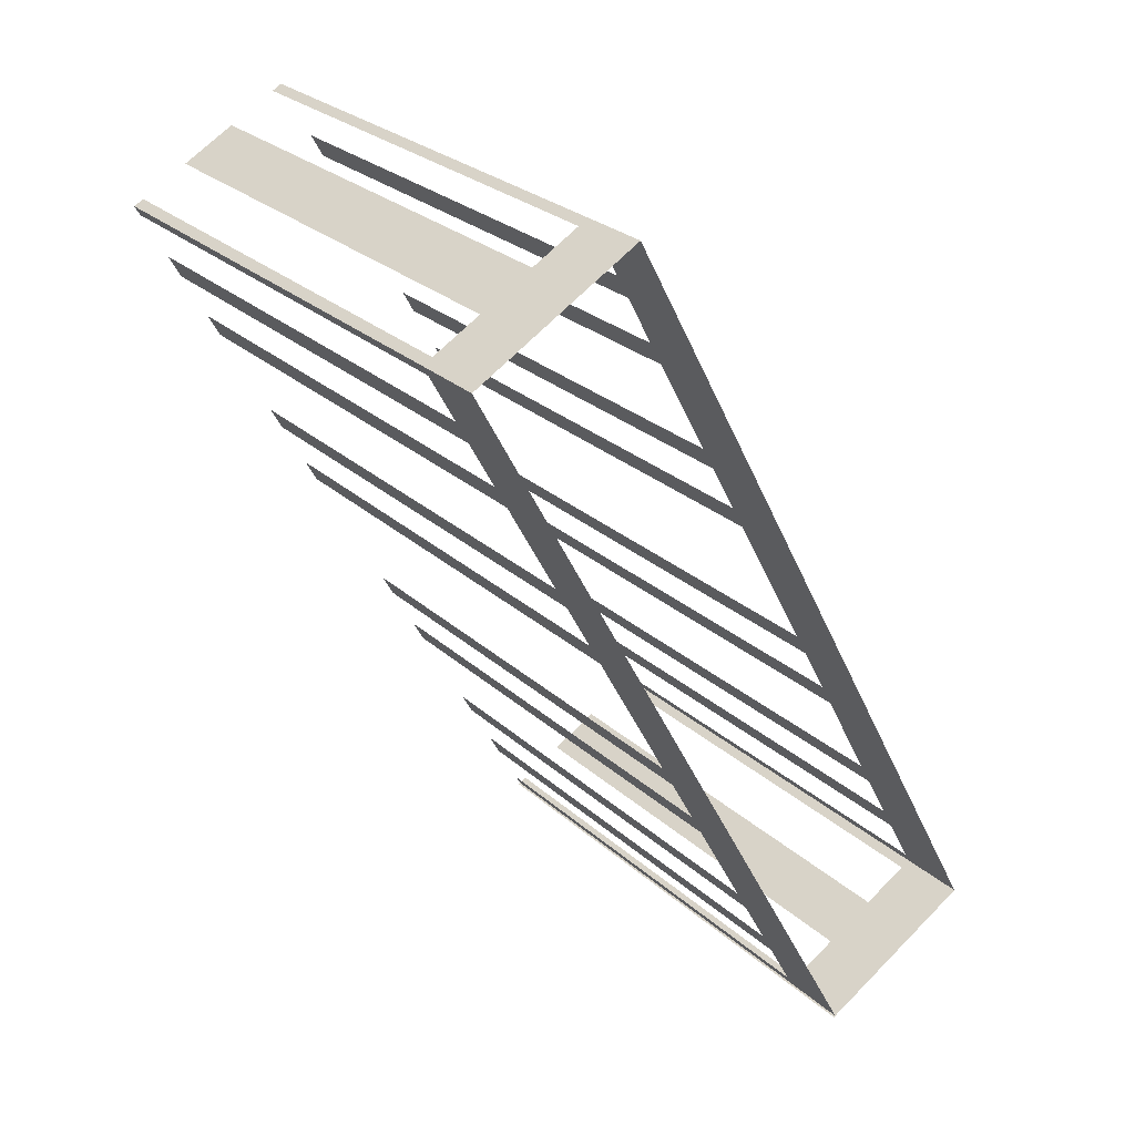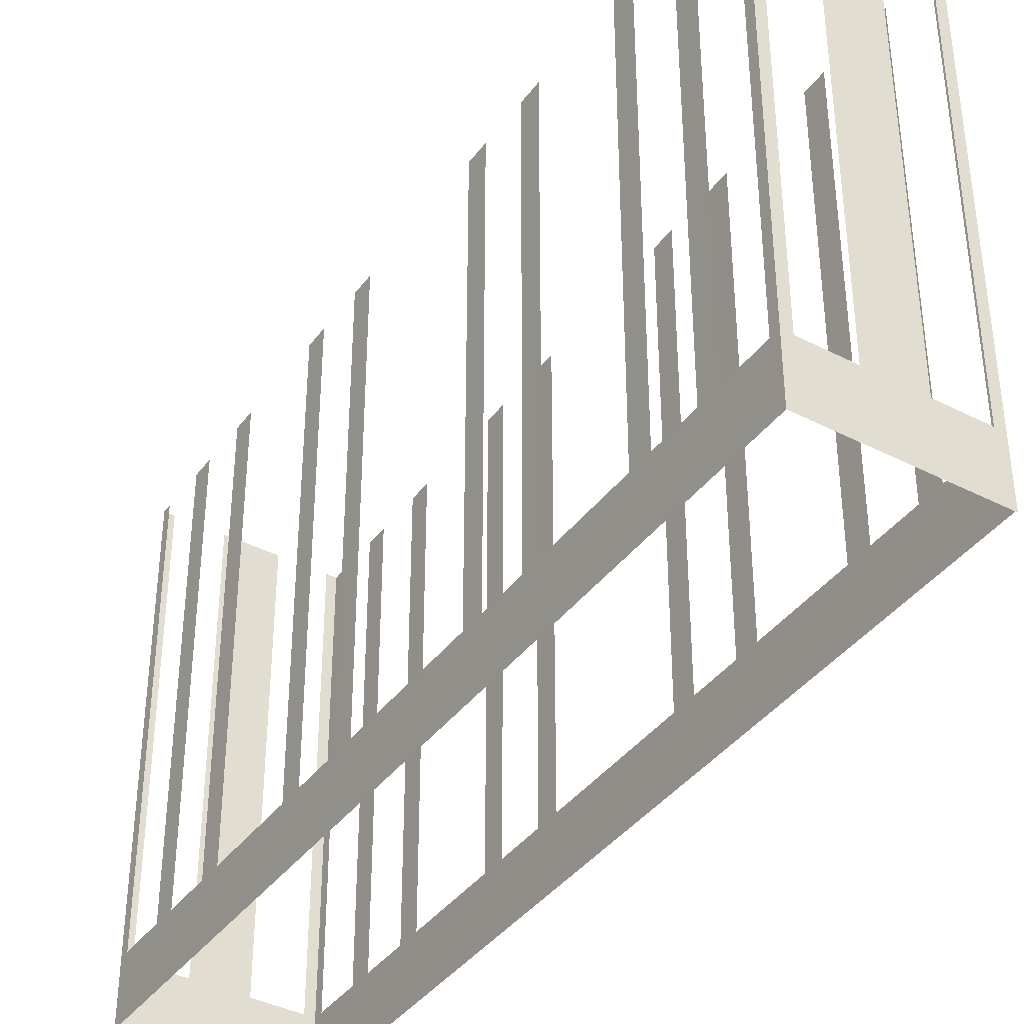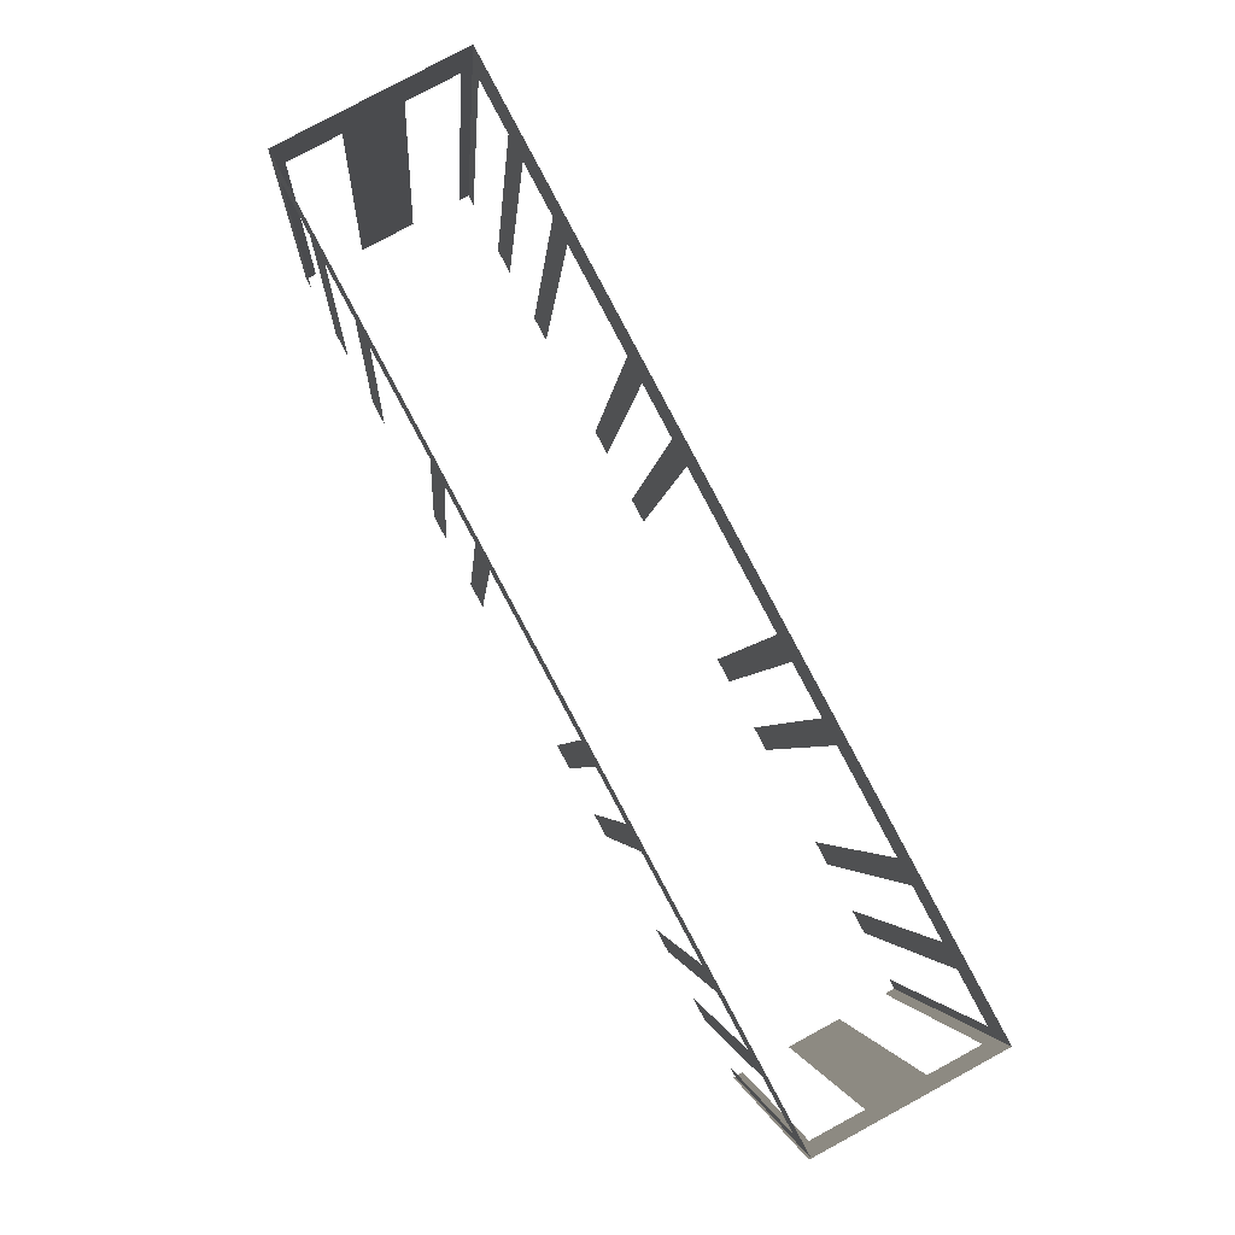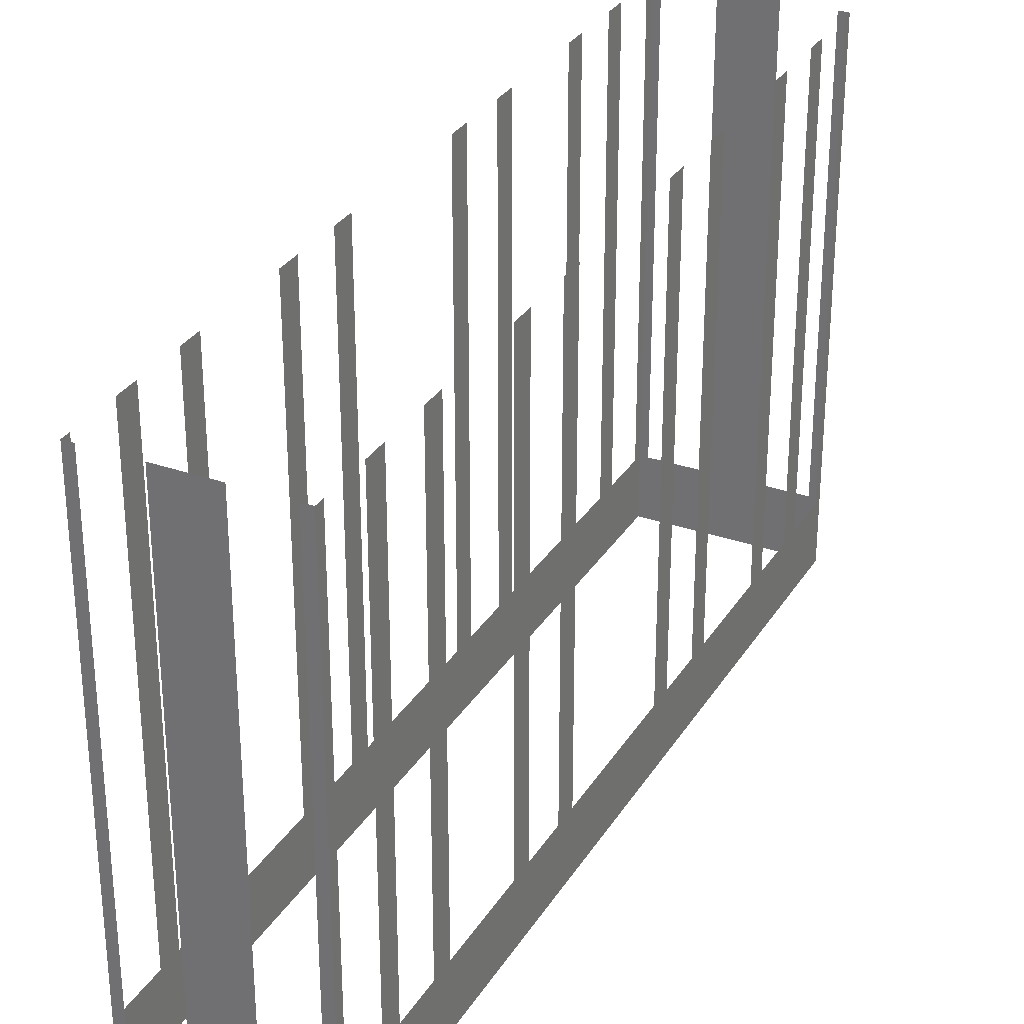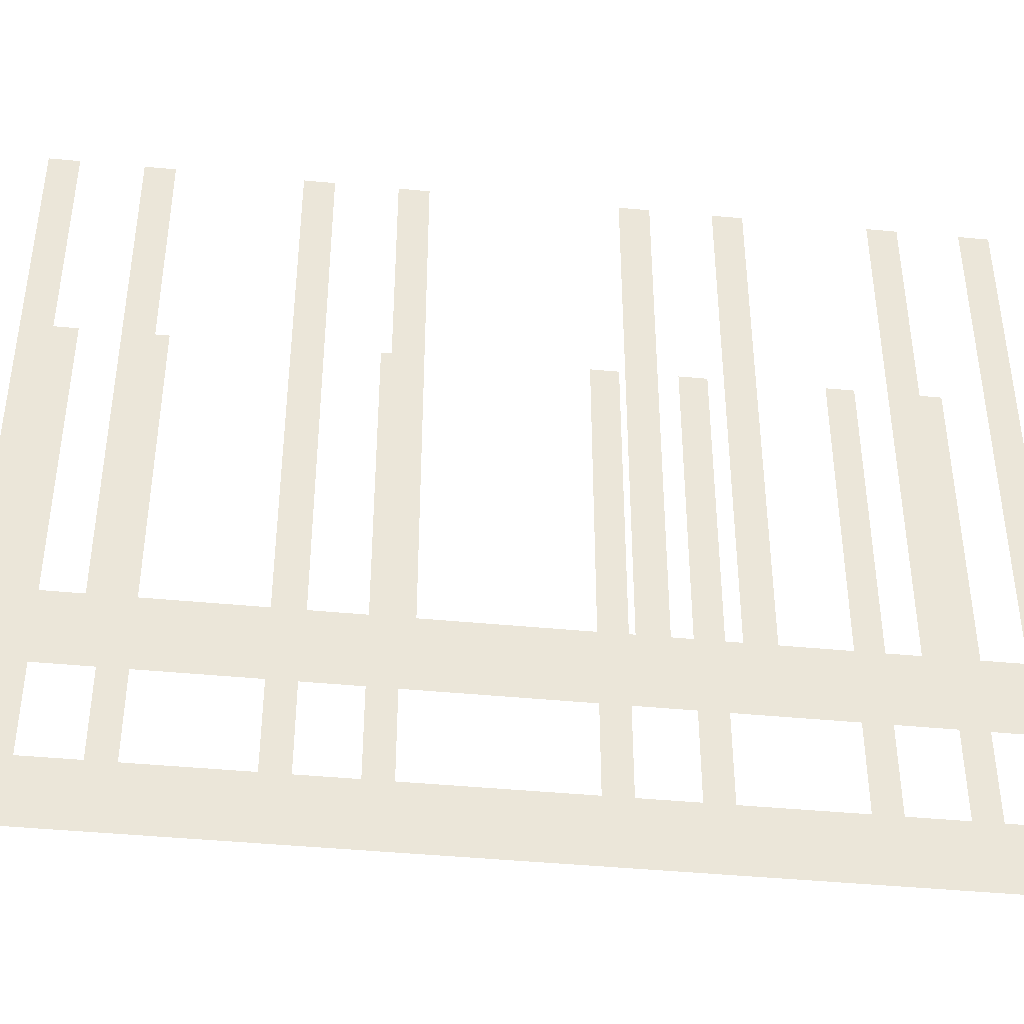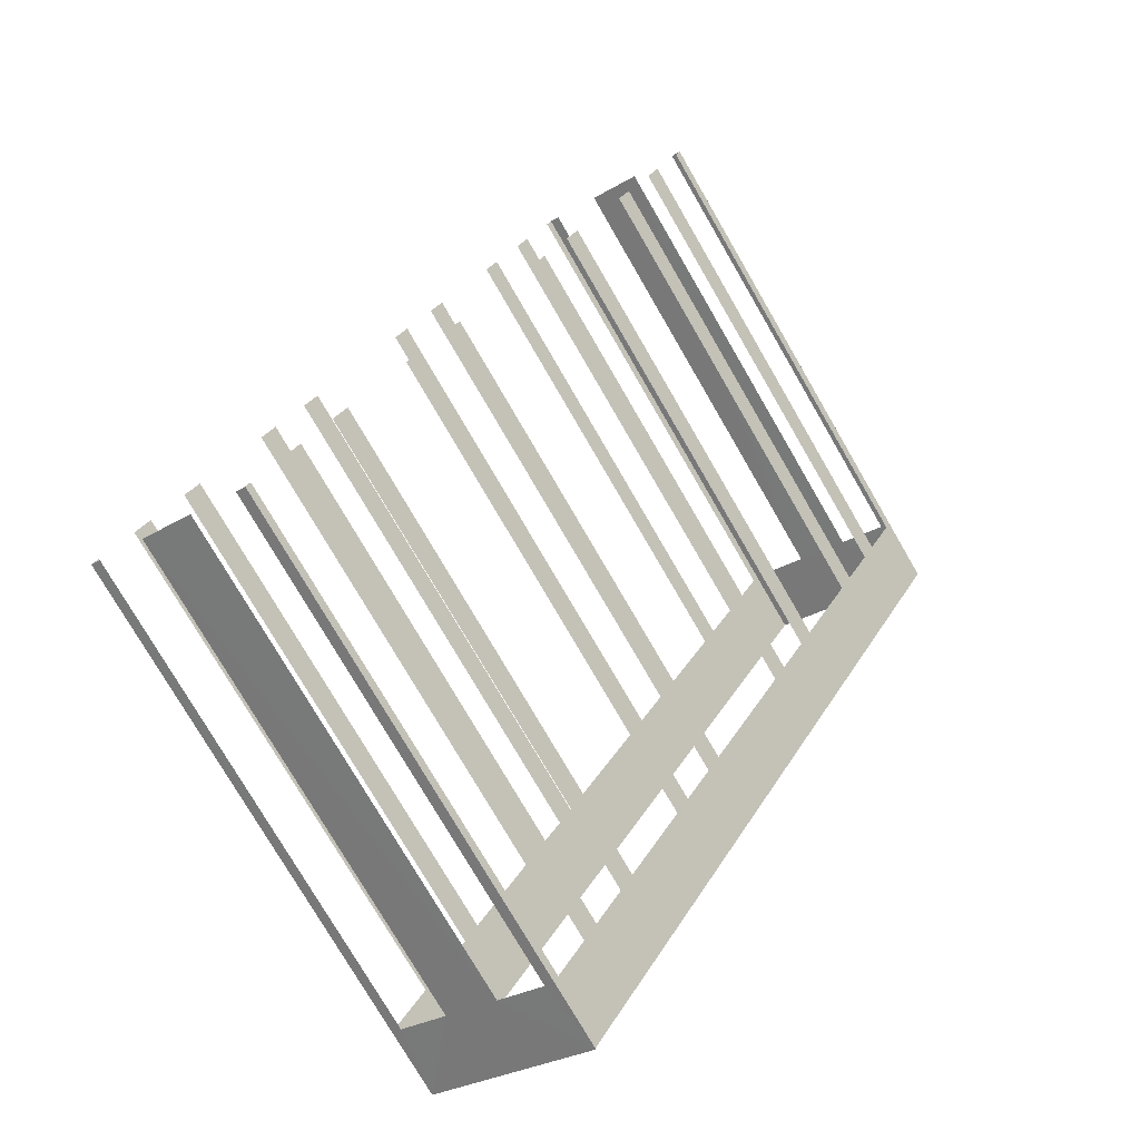
<metadata>
{"format":"obj","ext":"obj","renderer":"f3d","projection":"perspective","resolution":1024,"background":"white","views":[{"elev":27.6,"azim":143.0,"up":"+Y"},{"elev":-39.3,"azim":-61.0,"up":"+Z"},{"elev":-3.4,"azim":176.3,"up":"+Y"},{"elev":30.9,"azim":178.2,"up":"+Z"},{"elev":-44.5,"azim":-124.6,"up":"+Z"},{"elev":-77.1,"azim":30.2,"up":"+Y"}]}
</metadata>
<code>
o geometryt000010000010000110010110000110000110100000010100st189
v 770.6 -145.6 149.6
v 770.4 -145.9 164.8
v 770.6 -145.6 164.8
v 771.4 -144.1 149.6
v 770.4 -145.9 147.4
v 771.4 -144.1 164.8
v 771.8 -143.4 164.8
v 771.8 -143.4 149.6
v 772.6 -141.9 149.6
v 772.6 -141.9 164.8
v 772.9 -141.2 164.8
v 772.9 -141.2 149.6
v 774.5 -138.3 149.6
v 774.5 -138.3 164.8
v 774.9 -137.5 164.8
v 774.9 -137.5 149.6
v 775.7 -136.1 149.6
v 775.7 -136.1 164.8
v 776.1 -135.3 164.8
v 776.1 -135.3 149.6
v 778.5 -130.9 149.6
v 784.2 -120.3 147.4
v 778.5 -130.9 164.8
v 778.9 -130.2 164.8
v 778.9 -130.2 149.6
v 779.7 -128.7 149.6
v 779.7 -128.7 164.8
v 780 -128 164.8
v 780 -128 149.6
v 781.6 -125 149.6
v 781.6 -125 164.8
v 782 -124.3 164.8
v 782 -124.3 149.6
v 782.8 -122.8 149.6
v 782.8 -122.8 164.8
v 783.2 -122.1 164.8
v 783.2 -122.1 149.6
v 784 -120.6 149.6
v 784 -120.6 164.8
v 784.2 -120.3 164.8
v 775.3 -148.5 149.6
v 775.6 -148.7 164.8
v 775.3 -148.5 164.8
v 773.8 -147.7 149.6
v 775.6 -148.7 147.4
v 773.8 -147.7 164.8
v 772.2 -146.9 164.8
v 772.2 -146.9 149.6
v 770.7 -146.1 149.6
v 770.4 -145.9 147.4
v 770.7 -146.1 164.8
v 770.4 -145.9 164.8
v 789.2 -123.4 149.6
v 789.4 -123.1 164.8
v 789.2 -123.4 164.8
v 788.4 -124.9 149.6
v 789.1 -123.6 147.4
v 789.4 -123.1 147.4
v 788.4 -124.9 164.8
v 788 -125.6 164.8
v 788 -125.6 149.6
v 787.2 -127.1 149.6
v 787.2 -127.1 164.8
v 786.8 -127.8 164.8
v 786.8 -127.8 149.6
v 785.2 -130.8 149.6
v 785.2 -130.8 164.8
v 784.8 -131.5 164.8
v 784.8 -131.5 149.6
v 784 -133 149.6
v 784 -133 164.8
v 783.7 -133.7 164.8
v 783.7 -133.7 149.6
v 781.3 -138.1 149.6
v 781.3 -138.1 164.8
v 780.9 -138.8 164.8
v 780.9 -138.8 149.6
v 775.6 -148.7 147.4
v 780.1 -140.3 149.6
v 780.1 -140.3 164.8
v 779.7 -141 164.8
v 779.7 -141 149.6
v 778.1 -144 149.6
v 778.1 -144 164.8
v 777.7 -144.7 164.8
v 777.7 -144.7 149.6
v 776.9 -146.2 149.6
v 776.9 -146.2 164.8
v 776.5 -146.9 164.8
v 776.5 -146.9 149.6
v 775.7 -148.4 149.6
v 775.7 -148.4 164.8
v 775.6 -148.7 164.8
v 784.5 -120.5 149.6
v 784.2 -120.3 164.8
v 784.5 -120.5 164.8
v 785.9 -121.3 149.6
v 784.2 -120.3 147.4
v 785.9 -121.3 164.8
v 787.6 -122.2 164.8
v 787.6 -122.2 149.6
v 789.1 -123 149.6
v 789.4 -123.1 147.4
v 789.1 -123 164.8
v 789.4 -123.1 164.8
f 1 2 3
f 4 5 1
f 2 1 5
f 6 7 4
f 7 8 4
f 8 5 4
f 8 9 5
f 10 11 9
f 11 12 9
f 9 12 5
f 12 13 5
f 14 15 13
f 15 16 13
f 13 16 5
f 16 17 5
f 18 19 17
f 19 20 17
f 17 20 5
f 21 22 20
f 20 22 5
f 23 24 21
f 24 25 21
f 25 22 21
f 26 22 25
f 27 28 26
f 28 29 26
f 29 22 26
f 30 22 29
f 31 32 30
f 32 33 30
f 33 22 30
f 34 22 33
f 35 36 34
f 36 37 34
f 37 22 34
f 38 22 37
f 39 40 38
f 40 22 38
f 41 42 43
f 44 45 41
f 42 41 45
f 46 47 44
f 47 48 44
f 48 45 44
f 49 50 48
f 48 50 45
f 51 52 49
f 52 50 49
f 53 54 55
f 56 57 53
f 57 58 53
f 54 53 58
f 59 60 56
f 60 61 56
f 61 57 56
f 61 62 57
f 63 64 62
f 64 65 62
f 62 65 57
f 65 66 57
f 67 68 66
f 68 69 66
f 66 69 57
f 69 70 57
f 71 72 70
f 72 73 70
f 70 73 57
f 73 74 57
f 75 76 74
f 76 77 74
f 77 78 74
f 74 78 57
f 79 78 77
f 80 81 79
f 81 82 79
f 82 78 79
f 83 78 82
f 84 85 83
f 85 86 83
f 86 78 83
f 87 78 86
f 88 89 87
f 89 90 87
f 90 78 87
f 91 78 90
f 92 93 91
f 93 78 91
f 97 98 94
f 95 94 98
f 99 100 97
f 100 101 97
f 101 98 97
f 102 103 101
f 101 103 98
f 105 103 102
f 94 95 96
f 104 105 102

</code>
